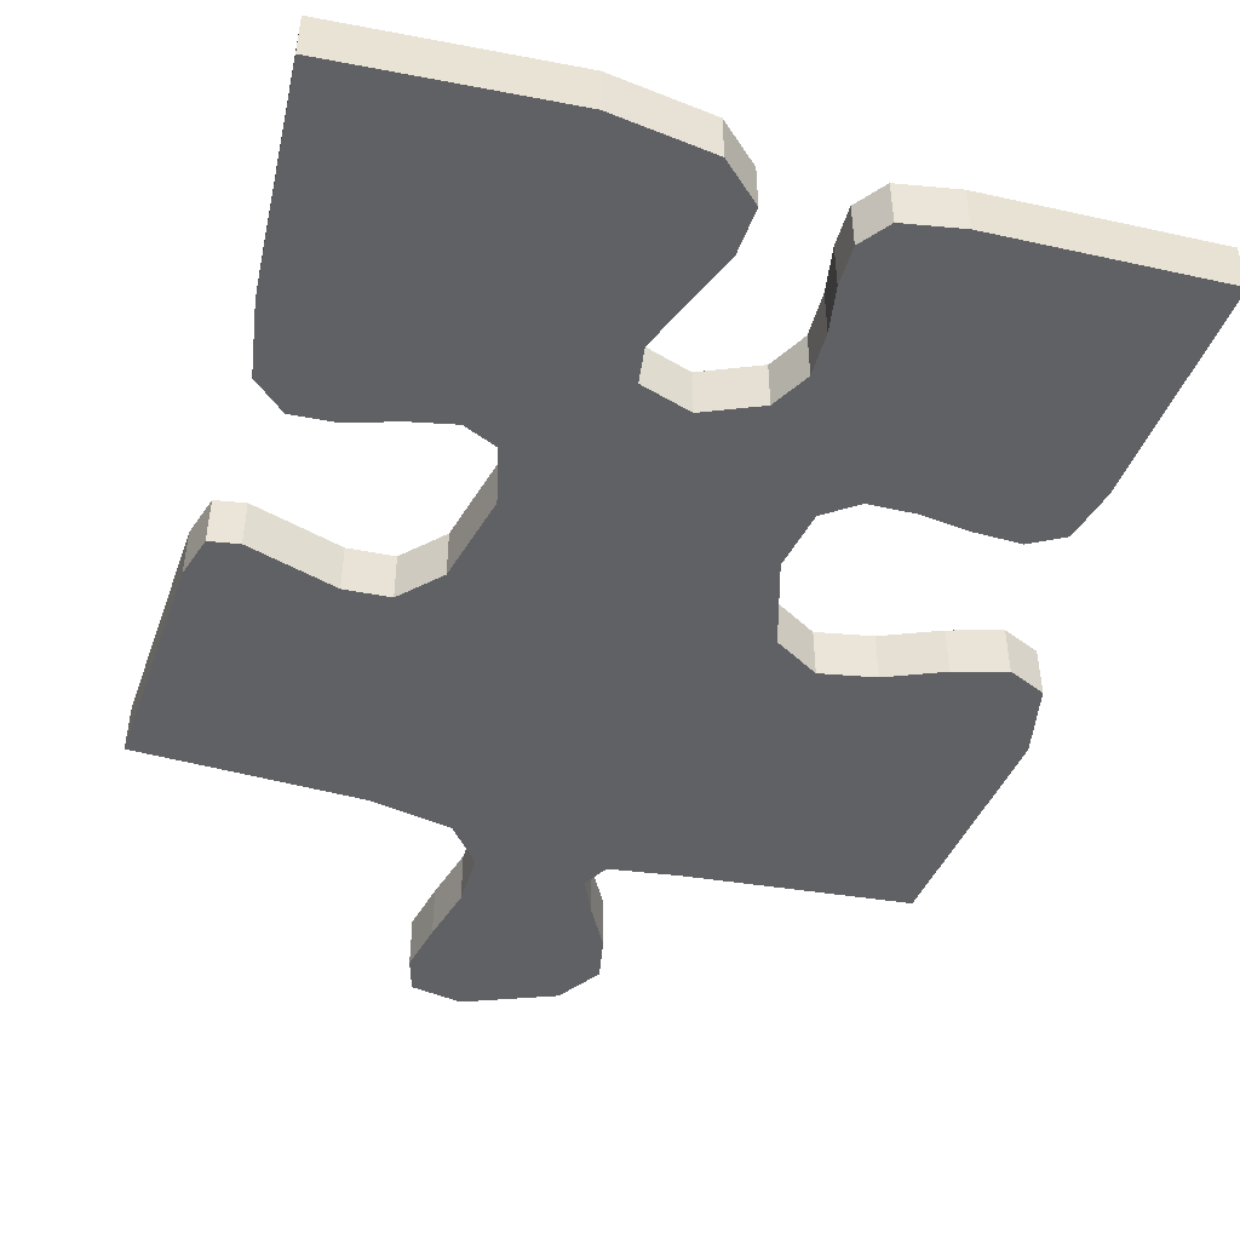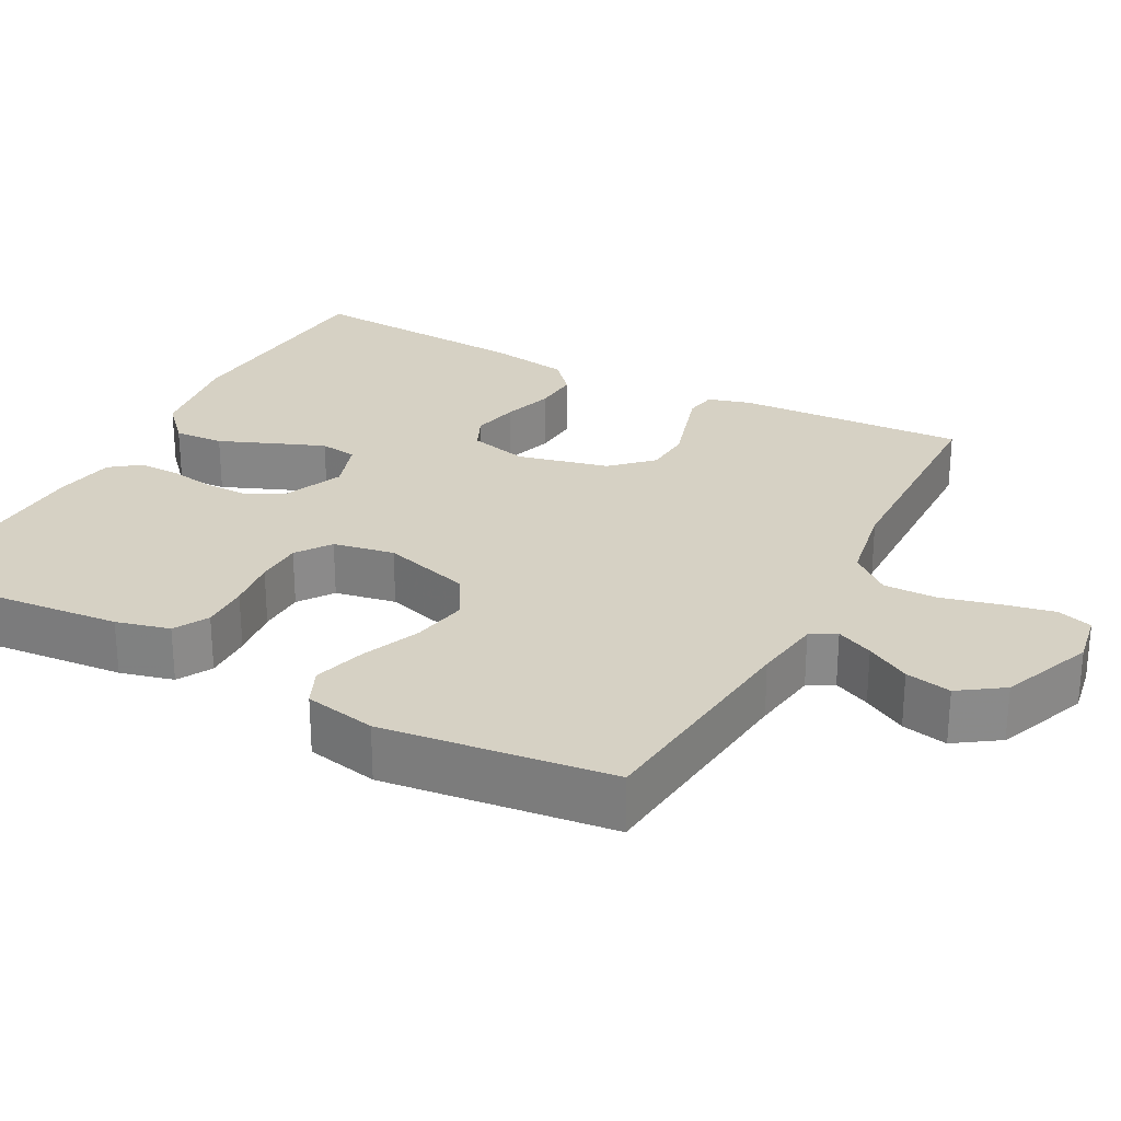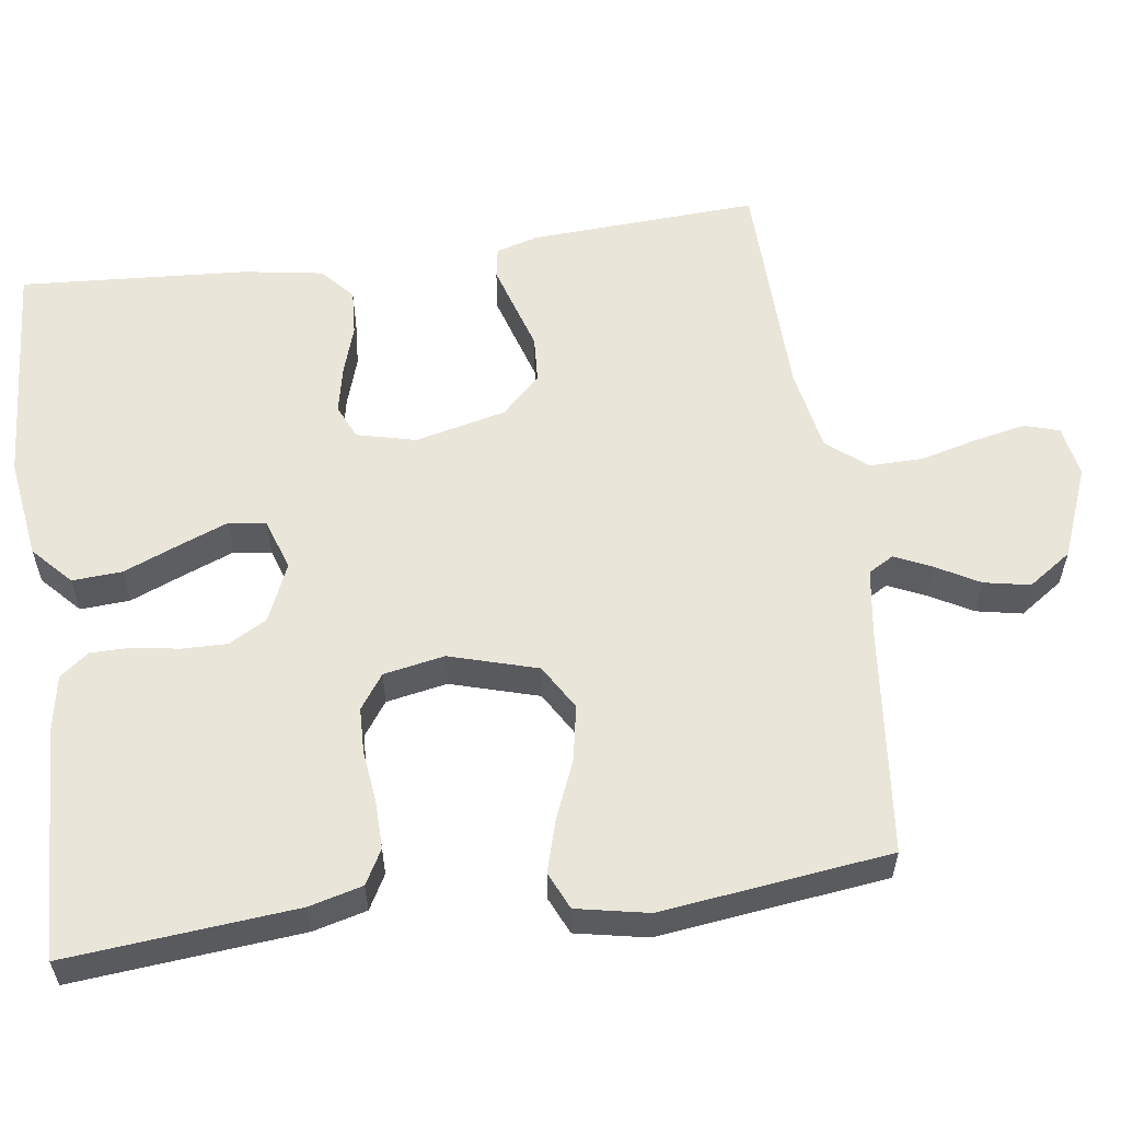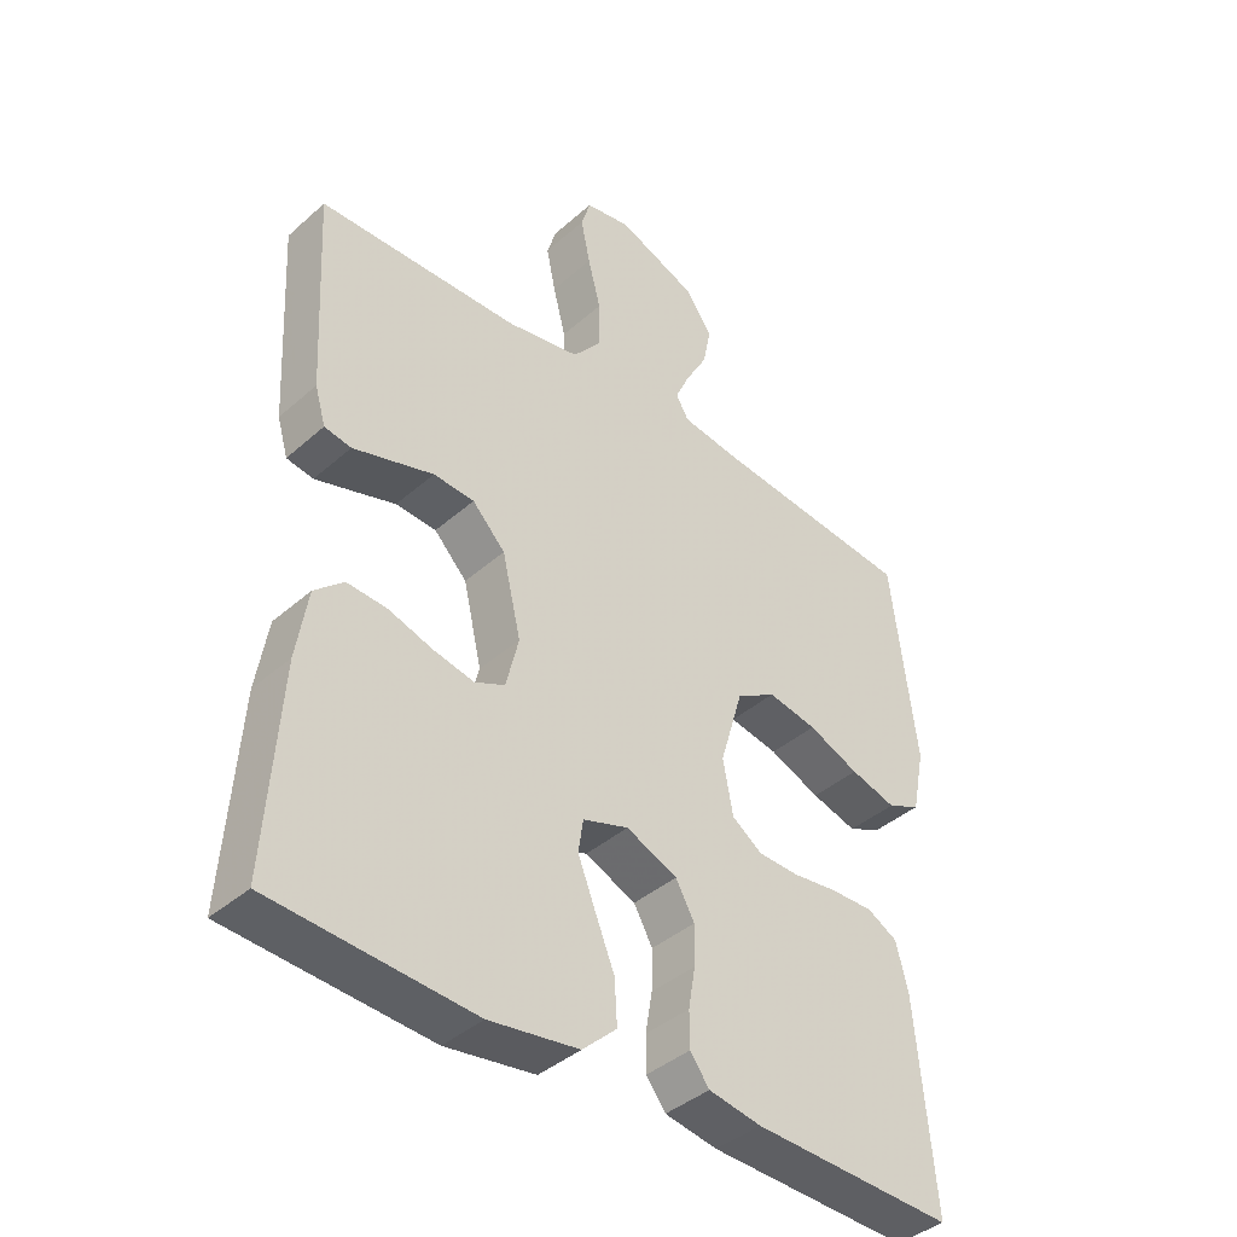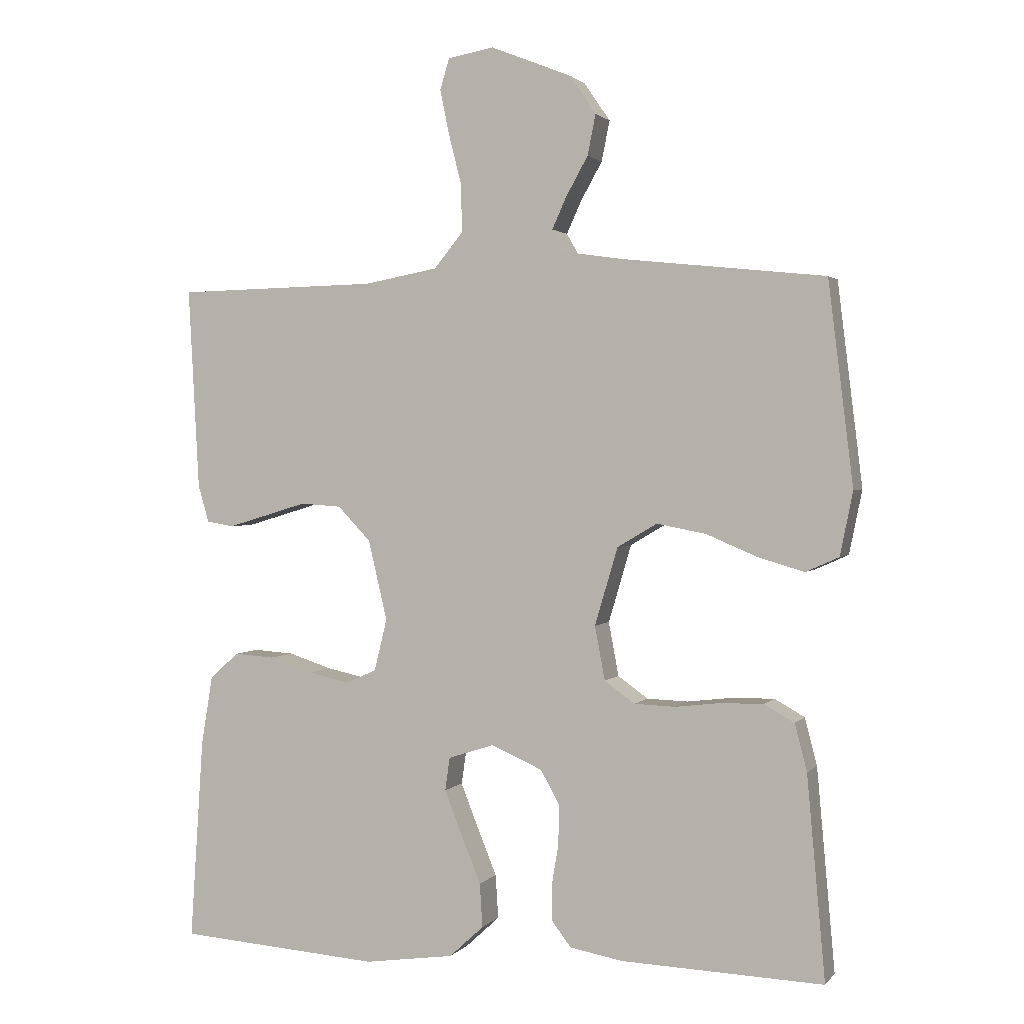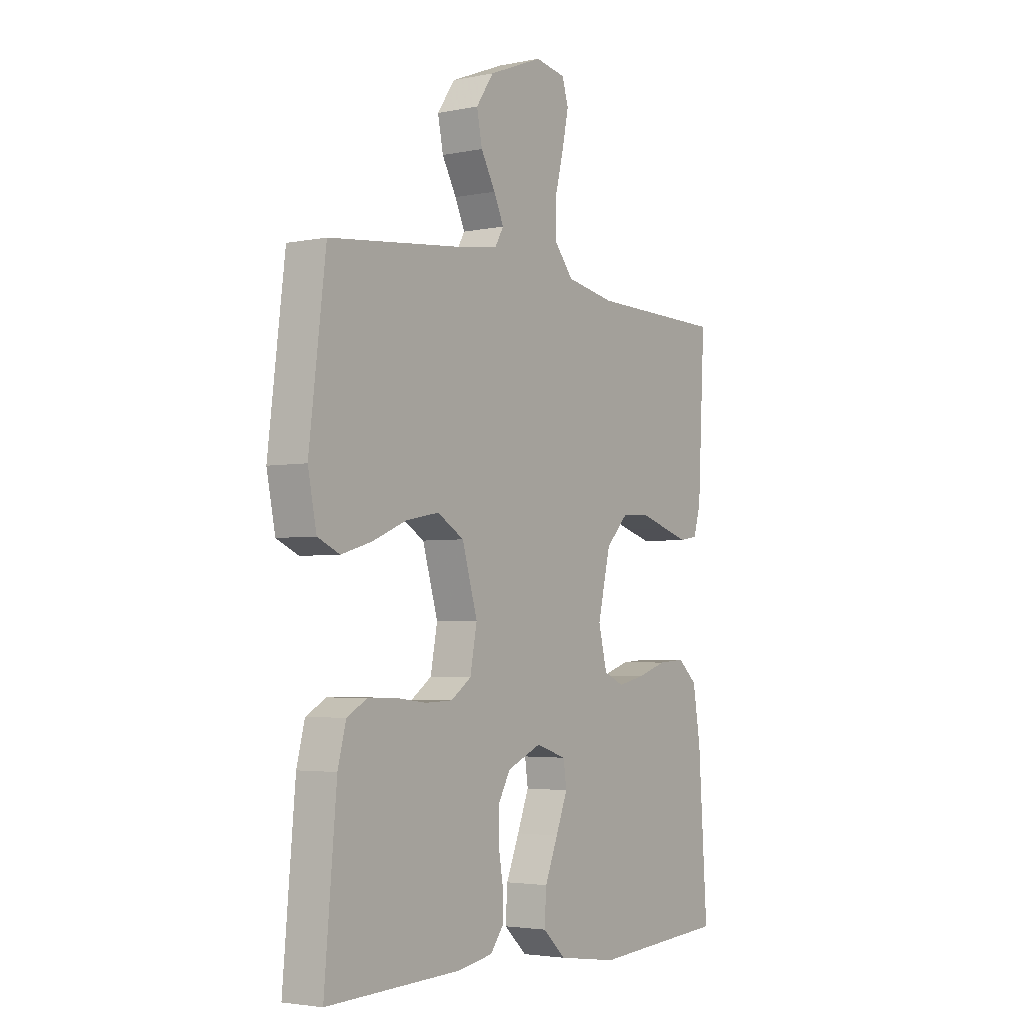
<metadata>
{"format":"obj","ext":"obj","renderer":"f3d","projection":"perspective","resolution":1024,"background":"white","views":[{"elev":-46.8,"azim":163.8,"up":"+Y"},{"elev":27.0,"azim":-62.0,"up":"+Y"},{"elev":57.8,"azim":-98.0,"up":"+Y"},{"elev":-40.3,"azim":137.1,"up":"+Z"},{"elev":1.7,"azim":-160.7,"up":"+Z"},{"elev":-3.4,"azim":-55.6,"up":"+Z"}]}
</metadata>
<code>
v -0.5 0.07 -0.5
v -0.473 0.07 -0.2
v -0.455 0.07 -0.13
v -0.41 0.07 -0.105
v -0.347 0.07 -0.106
v -0.28 0.07 -0.114
v -0.219 0.07 -0.112
v -0.174 0.07 -0.08
v -0.159 0.07 0
v -0.193 0.07 0.115
v -0.252 0.07 0.15
v -0.325 0.07 0.136
v -0.401 0.07 0.104
v -0.469 0.07 0.084
v -0.518 0.07 0.106
v -0.537 0.07 0.2
v -0.5 0.07 0.5
v -0.2 0.07 0.532
v -0.112 0.07 0.545
v -0.093 0.07 0.578
v -0.115 0.07 0.626
v -0.147 0.07 0.683
v -0.159 0.07 0.743
v -0.12 0.07 0.8
v 0 0.07 0.848
v 0.068 0.07 0.836
v 0.082 0.07 0.79
v 0.068 0.07 0.723
v 0.049 0.07 0.648
v 0.048 0.07 0.578
v 0.091 0.07 0.526
v 0.2 0.07 0.506
v 0.5 0.07 0.5
v 0.484 0.07 0.2
v 0.468 0.07 0.145
v 0.428 0.07 0.138
v 0.371 0.07 0.155
v 0.308 0.07 0.174
v 0.247 0.07 0.17
v 0.198 0.07 0.119
v 0.17 0.07 0
v 0.189 0.07 -0.077
v 0.234 0.07 -0.097
v 0.295 0.07 -0.084
v 0.36 0.07 -0.063
v 0.42 0.07 -0.059
v 0.463 0.07 -0.097
v 0.48 0.07 -0.2
v 0.5 0.07 -0.5
v 0.2 0.07 -0.521
v 0.067 0.07 -0.502
v 0.016 0.07 -0.455
v 0.02 0.07 -0.39
v 0.049 0.07 -0.319
v 0.075 0.07 -0.253
v 0.068 0.07 -0.204
v 0 0.07 -0.182
v -0.076 0.07 -0.215
v -0.104 0.07 -0.265
v -0.103 0.07 -0.324
v -0.093 0.07 -0.384
v -0.093 0.07 -0.437
v -0.122 0.07 -0.475
v -0.2 0.07 -0.489
v -0.5 0 -0.5
v -0.473 0 -0.2
v -0.455 0 -0.13
v -0.41 0 -0.105
v -0.347 0 -0.106
v -0.28 0 -0.114
v -0.219 0 -0.112
v -0.174 0 -0.08
v -0.159 0 0
v -0.193 0 0.115
v -0.252 0 0.15
v -0.325 0 0.136
v -0.401 0 0.104
v -0.469 0 0.084
v -0.518 0 0.106
v -0.537 0 0.2
v -0.5 0 0.5
v -0.2 0 0.532
v -0.112 0 0.545
v -0.093 0 0.578
v -0.115 0 0.626
v -0.147 0 0.683
v -0.159 0 0.743
v -0.12 0 0.8
v 0 0 0.848
v 0.068 0 0.836
v 0.082 0 0.79
v 0.068 0 0.723
v 0.049 0 0.648
v 0.048 0 0.578
v 0.091 0 0.526
v 0.2 0 0.506
v 0.5 0 0.5
v 0.484 0 0.2
v 0.468 0 0.145
v 0.428 0 0.138
v 0.371 0 0.155
v 0.308 0 0.174
v 0.247 0 0.17
v 0.198 0 0.119
v 0.17 0 0
v 0.189 0 -0.077
v 0.234 0 -0.097
v 0.295 0 -0.084
v 0.36 0 -0.063
v 0.42 0 -0.059
v 0.463 0 -0.097
v 0.48 0 -0.2
v 0.5 0 -0.5
v 0.2 0 -0.521
v 0.067 0 -0.502
v 0.016 0 -0.455
v 0.02 0 -0.39
v 0.049 0 -0.319
v 0.075 0 -0.253
v 0.068 0 -0.204
v 0 0 -0.182
v -0.076 0 -0.215
v -0.104 0 -0.265
v -0.103 0 -0.324
v -0.093 0 -0.384
v -0.093 0 -0.437
v -0.122 0 -0.475
v -0.2 0 -0.489
f 4 5 6
f 3 4 6
f 2 3 6
f 1 2 6
f 64 1 6
f 63 64 6
f 62 63 6
f 61 62 6
f 60 61 6
f 59 60 6 7
f 58 59 7 8
f 57 58 8 9
f 56 57 9 10
f 52 53 54
f 51 52 54
f 50 51 54
f 49 50 54
f 48 49 54
f 47 48 54
f 46 47 54
f 45 46 54
f 44 45 54
f 43 44 54 55
f 42 43 55 56
f 36 37 38
f 35 36 38
f 34 35 38
f 33 34 38
f 32 33 38
f 31 32 38 39
f 30 31 39 40
f 27 28 29
f 26 27 29
f 25 26 29
f 24 25 29
f 23 24 29
f 22 23 29
f 21 22 29
f 20 21 29 30
f 30 40 41
f 20 30 41
f 19 20 41
f 16 17 18
f 15 16 18
f 14 15 18
f 13 14 18
f 12 13 18
f 11 12 18 19
f 42 56 10
f 41 42 10
f 19 41 10
f 10 11 19
f 70 69 68
f 70 68 67
f 70 67 66
f 70 66 65
f 70 65 128
f 70 128 127
f 70 127 126
f 70 126 125
f 70 125 124
f 71 70 124 123
f 72 71 123 122
f 73 72 122 121
f 74 73 121 120
f 118 117 116
f 118 116 115
f 118 115 114
f 118 114 113
f 118 113 112
f 118 112 111
f 118 111 110
f 118 110 109
f 118 109 108
f 119 118 108 107
f 120 119 107 106
f 102 101 100
f 102 100 99
f 102 99 98
f 102 98 97
f 102 97 96
f 103 102 96 95
f 104 103 95 94
f 93 92 91
f 93 91 90
f 93 90 89
f 93 89 88
f 93 88 87
f 93 87 86
f 93 86 85
f 94 93 85 84
f 105 104 94
f 105 94 84
f 105 84 83
f 82 81 80
f 82 80 79
f 82 79 78
f 82 78 77
f 82 77 76
f 83 82 76 75
f 74 120 106
f 74 106 105
f 74 105 83
f 83 75 74
f 1 65 66 2
f 2 66 67 3
f 3 67 68 4
f 4 68 69 5
f 5 69 70 6
f 6 70 71 7
f 7 71 72 8
f 8 72 73 9
f 9 73 74 10
f 10 74 75 11
f 11 75 76 12
f 12 76 77 13
f 13 77 78 14
f 14 78 79 15
f 15 79 80 16
f 16 80 81 17
f 17 81 82 18
f 18 82 83 19
f 19 83 84 20
f 20 84 85 21
f 21 85 86 22
f 22 86 87 23
f 23 87 88 24
f 24 88 89 25
f 25 89 90 26
f 26 90 91 27
f 27 91 92 28
f 28 92 93 29
f 29 93 94 30
f 30 94 95 31
f 31 95 96 32
f 32 96 97 33
f 33 97 98 34
f 34 98 99 35
f 35 99 100 36
f 36 100 101 37
f 37 101 102 38
f 38 102 103 39
f 39 103 104 40
f 40 104 105 41
f 41 105 106 42
f 42 106 107 43
f 43 107 108 44
f 44 108 109 45
f 45 109 110 46
f 46 110 111 47
f 47 111 112 48
f 48 112 113 49
f 49 113 114 50
f 50 114 115 51
f 51 115 116 52
f 52 116 117 53
f 53 117 118 54
f 54 118 119 55
f 55 119 120 56
f 56 120 121 57
f 57 121 122 58
f 58 122 123 59
f 59 123 124 60
f 60 124 125 61
f 61 125 126 62
f 62 126 127 63
f 63 127 128 64
f 64 128 65 1

</code>
